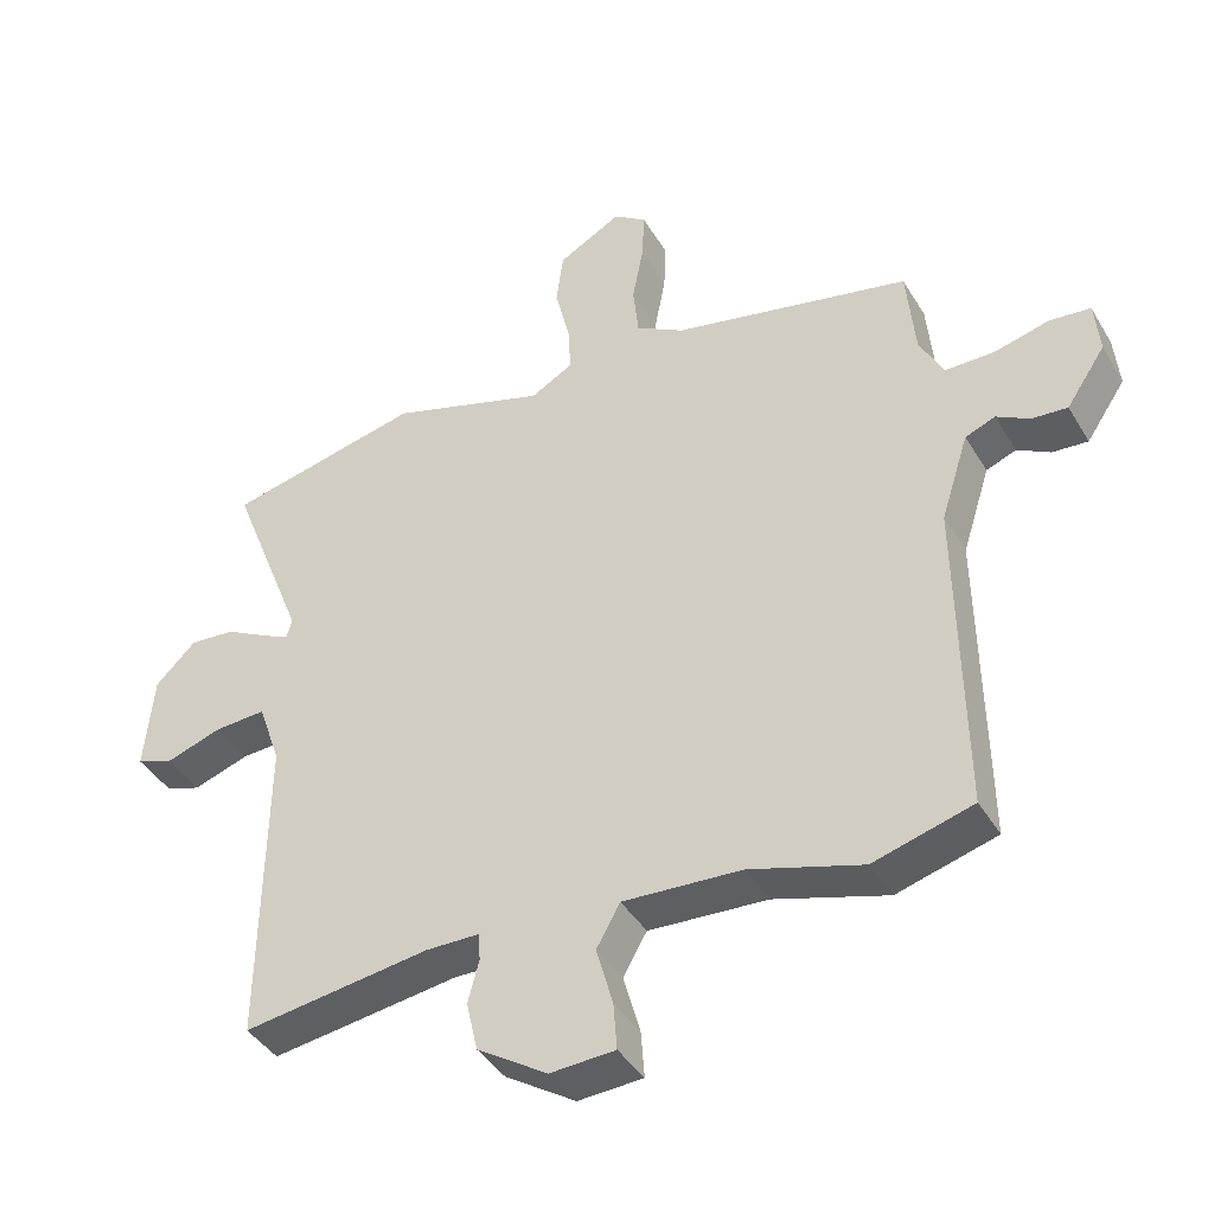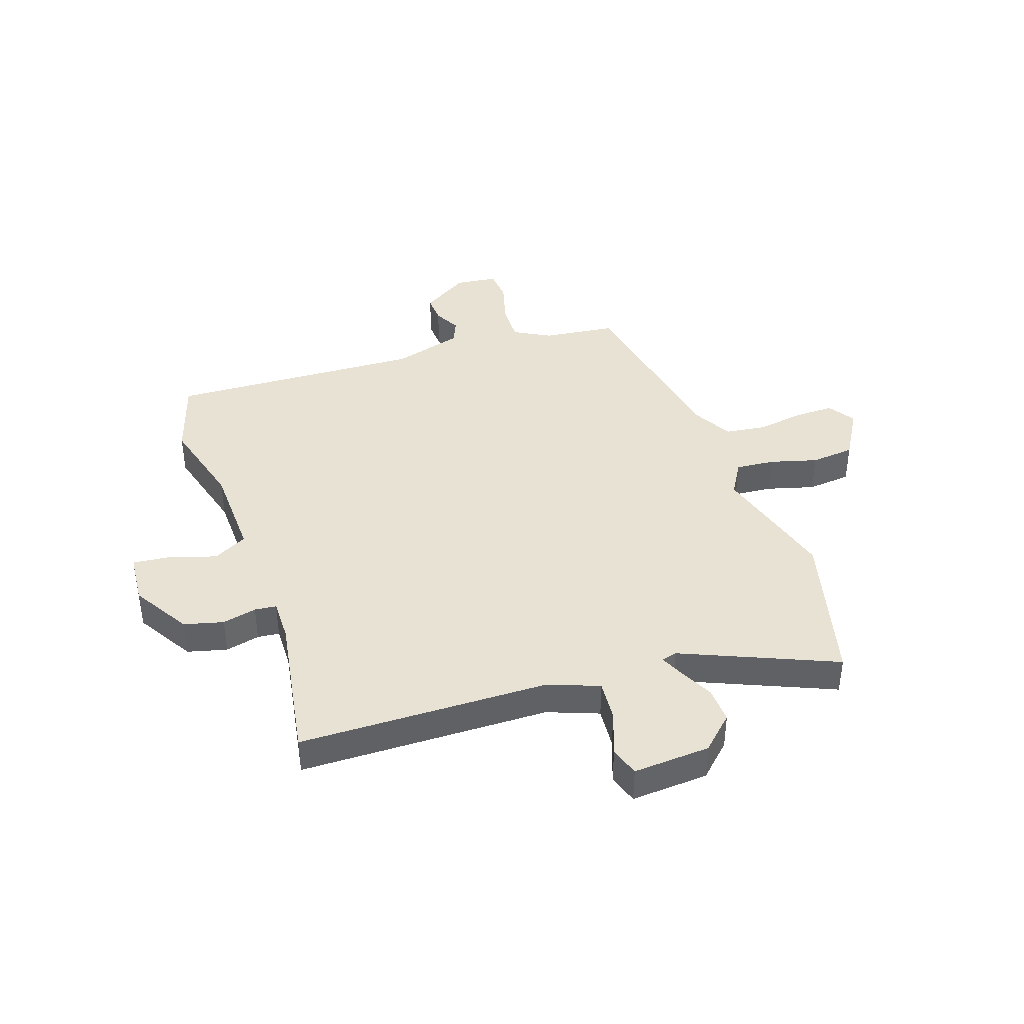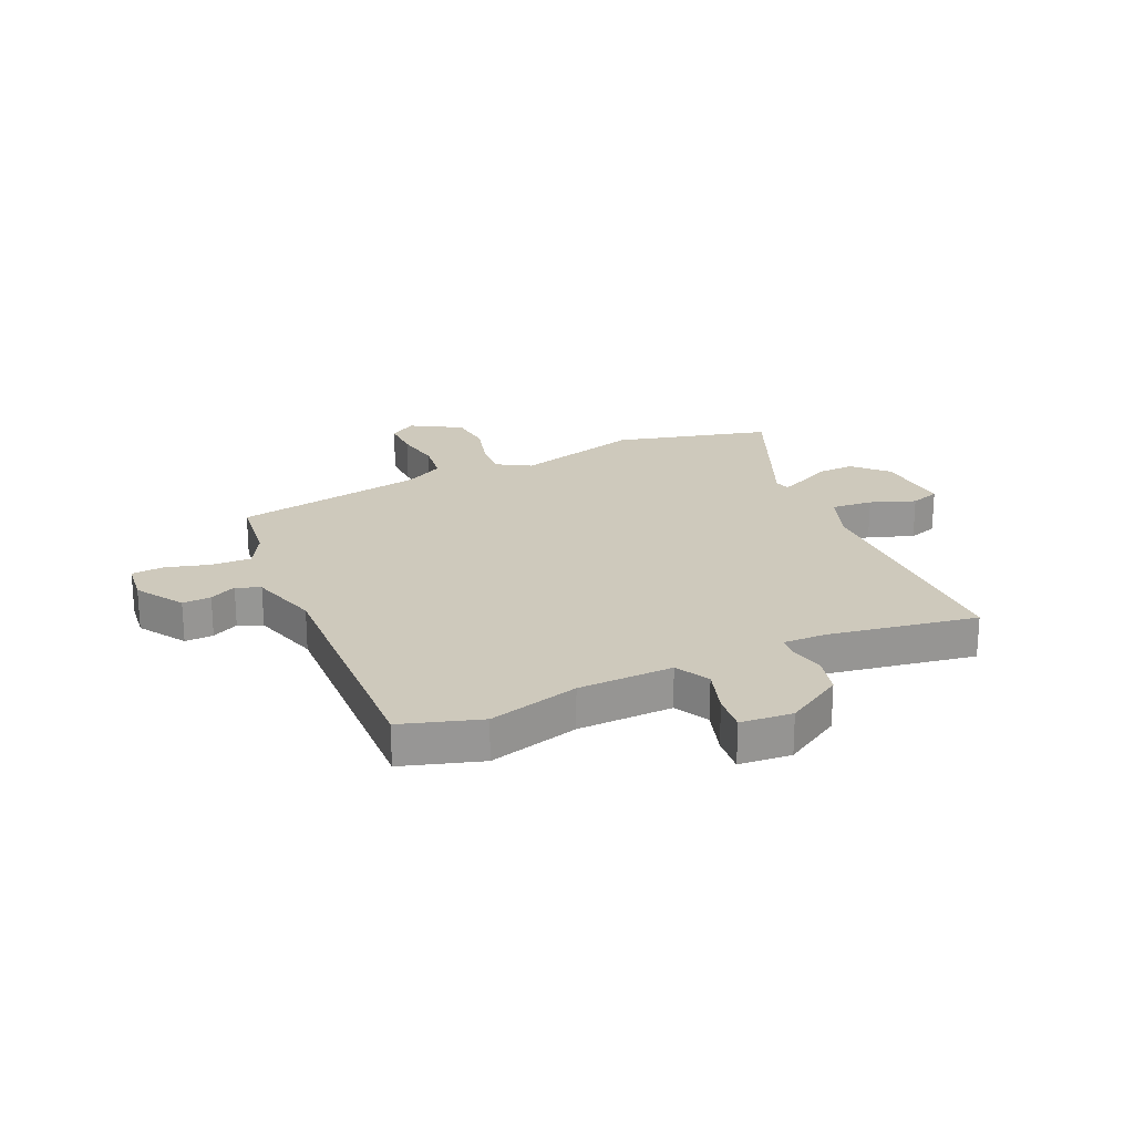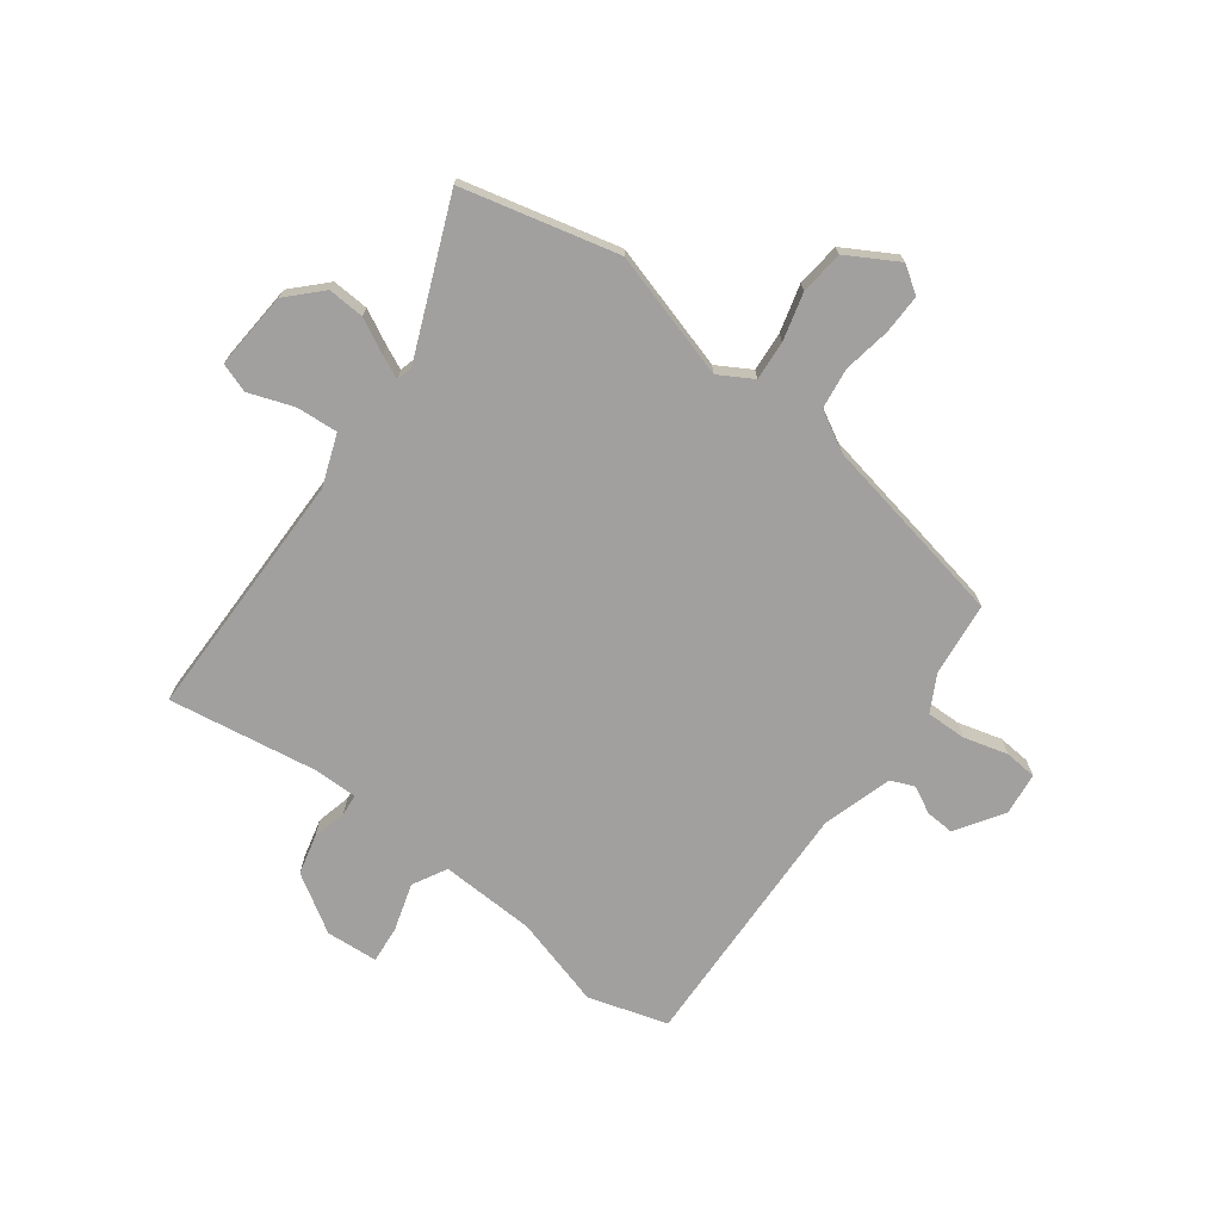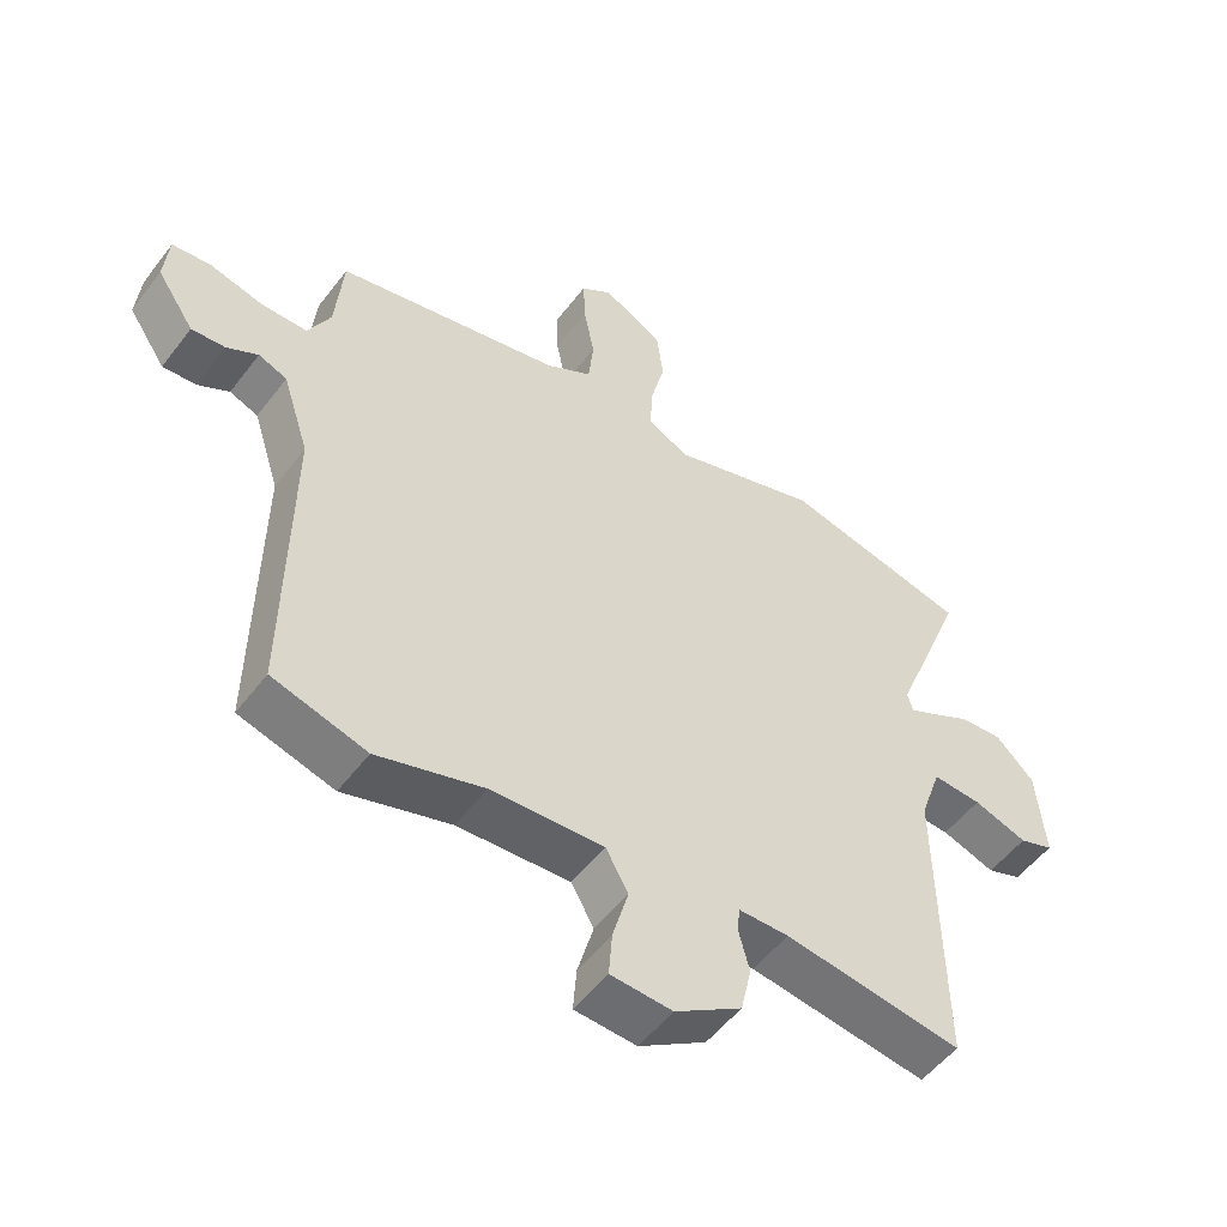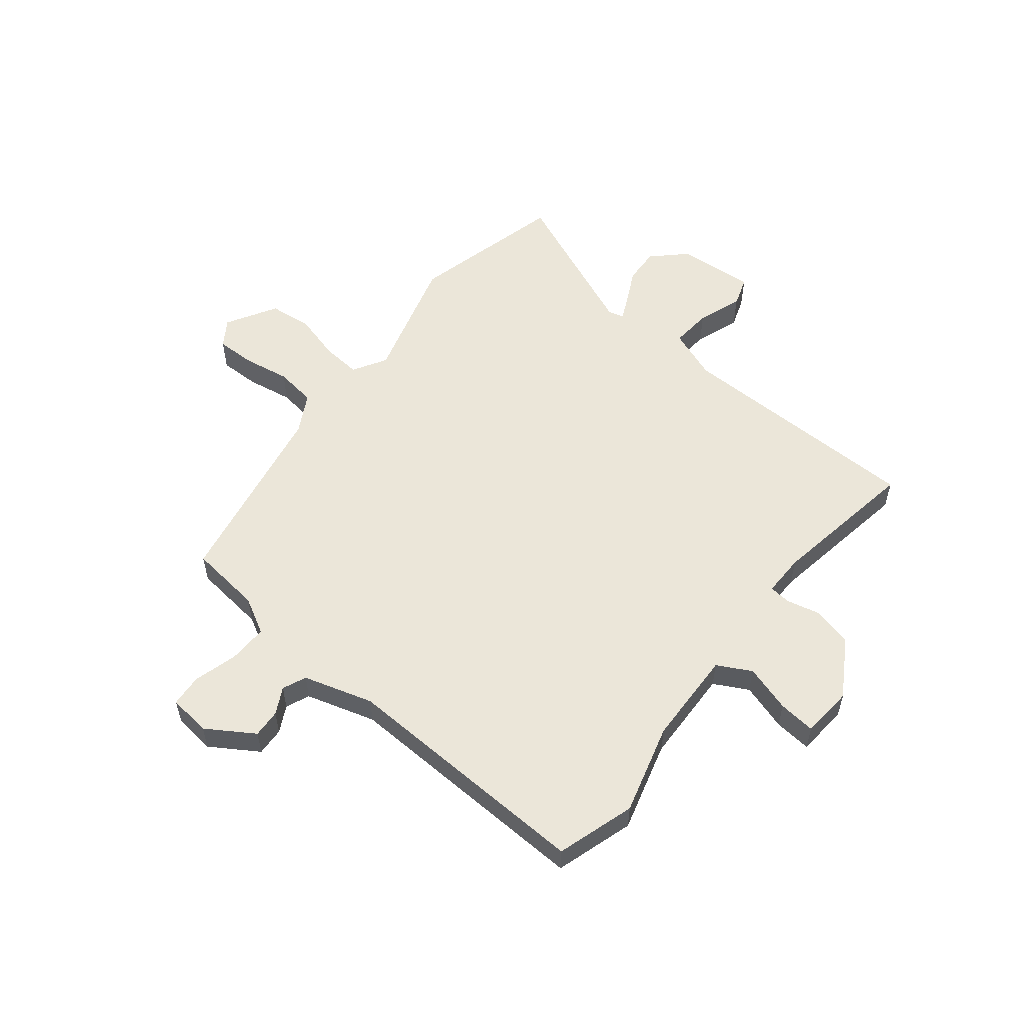
<metadata>
{"format":"obj","ext":"obj","renderer":"f3d","projection":"perspective","resolution":1024,"background":"white","views":[{"elev":-41.2,"azim":28.4,"up":"+Z"},{"elev":40.7,"azim":-107.2,"up":"+Y"},{"elev":22.4,"azim":157.3,"up":"+Y"},{"elev":-71.8,"azim":-35.6,"up":"+Y"},{"elev":-52.5,"azim":143.8,"up":"+Z"},{"elev":55.8,"azim":130.1,"up":"+Y"}]}
</metadata>
<code>
v -0.509 0.07 -0.495
v -0.503 0.07 -0.047
v -0.535 0.07 0.045
v -0.609 0.07 0.041
v -0.69 0.07 0.014
v -0.742 0.07 0.033
v -0.729 0.07 0.171
v -0.671 0.07 0.228
v -0.606 0.07 0.223
v -0.546 0.07 0.191
v -0.505 0.07 0.171
v -0.497 0.07 0.199
v -0.606 0.07 0.476
v -0.327 0.07 0.539
v -0.103 0.07 0.469
v -0.042 0.07 0.503
v -0.046 0.07 0.573
v -0.067 0.07 0.658
v -0.057 0.07 0.736
v 0.034 0.07 0.786
v 0.081 0.07 0.753
v 0.078 0.07 0.682
v 0.062 0.07 0.599
v 0.07 0.07 0.525
v 0.139 0.07 0.485
v 0.48 0.07 0.412
v 0.492 0.07 0.281
v 0.526 0.07 0.215
v 0.597 0.07 0.215
v 0.676 0.07 0.235
v 0.734 0.07 0.229
v 0.741 0.07 0.153
v 0.685 0.07 0.07
v 0.634 0.07 0.074
v 0.587 0.07 0.1
v 0.544 0.07 0.083
v 0.504 0.07 -0.041
v 0.51 0.07 -0.497
v 0.368 0.07 -0.537
v 0.207 0.07 -0.488
v 0.037 0.07 -0.478
v 0.003 0.07 -0.538
v 0.027 0.07 -0.623
v 0.032 0.07 -0.69
v -0.061 0.07 -0.695
v -0.162 0.07 -0.63
v -0.178 0.07 -0.559
v -0.162 0.07 -0.498
v -0.165 0.07 -0.459
v -0.241 0.07 -0.458
v -0.509 0 -0.495
v -0.503 0 -0.047
v -0.535 0 0.045
v -0.609 0 0.041
v -0.69 0 0.014
v -0.742 0 0.033
v -0.729 0 0.171
v -0.671 0 0.228
v -0.606 0 0.223
v -0.546 0 0.191
v -0.505 0 0.171
v -0.497 0 0.199
v -0.606 0 0.476
v -0.327 0 0.539
v -0.103 0 0.469
v -0.042 0 0.503
v -0.046 0 0.573
v -0.067 0 0.658
v -0.057 0 0.736
v 0.034 0 0.786
v 0.081 0 0.753
v 0.078 0 0.682
v 0.062 0 0.599
v 0.07 0 0.525
v 0.139 0 0.485
v 0.48 0 0.412
v 0.492 0 0.281
v 0.526 0 0.215
v 0.597 0 0.215
v 0.676 0 0.235
v 0.734 0 0.229
v 0.741 0 0.153
v 0.685 0 0.07
v 0.634 0 0.074
v 0.587 0 0.1
v 0.544 0 0.083
v 0.504 0 -0.041
v 0.51 0 -0.497
v 0.368 0 -0.537
v 0.207 0 -0.488
v 0.037 0 -0.478
v 0.003 0 -0.538
v 0.027 0 -0.623
v 0.032 0 -0.69
v -0.061 0 -0.695
v -0.162 0 -0.63
v -0.178 0 -0.559
v -0.162 0 -0.498
v -0.165 0 -0.459
v -0.241 0 -0.458
f 46 47 48
f 45 46 48
f 44 45 48
f 43 44 48
f 42 43 48
f 41 42 48 49
f 40 41 49
f 37 38 39 40
f 36 37 40 49
f 33 34 35
f 32 33 35
f 31 32 35
f 30 31 35
f 29 30 35
f 28 29 35 36
f 36 49 50
f 28 36 50
f 27 28 50
f 21 22 23
f 20 21 23
f 19 20 23
f 18 19 23
f 17 18 23
f 16 17 23 24
f 15 16 24 25
f 12 13 14 15
f 26 27 50
f 25 26 50
f 15 25 50
f 12 15 50
f 11 12 50
f 8 9 10
f 7 8 10
f 6 7 10
f 5 6 10
f 4 5 10
f 50 1 2
f 50 2 3
f 11 50 3
f 3 4 10 11
f 98 97 96
f 98 96 95
f 98 95 94
f 98 94 93
f 98 93 92
f 99 98 92 91
f 99 91 90
f 90 89 88 87
f 99 90 87 86
f 85 84 83
f 85 83 82
f 85 82 81
f 85 81 80
f 85 80 79
f 86 85 79 78
f 100 99 86
f 100 86 78
f 100 78 77
f 73 72 71
f 73 71 70
f 73 70 69
f 73 69 68
f 73 68 67
f 74 73 67 66
f 75 74 66 65
f 65 64 63 62
f 100 77 76
f 100 76 75
f 100 75 65
f 100 65 62
f 100 62 61
f 60 59 58
f 60 58 57
f 60 57 56
f 60 56 55
f 60 55 54
f 52 51 100
f 53 52 100
f 53 100 61
f 61 60 54 53
f 1 51 52 2
f 2 52 53 3
f 3 53 54 4
f 4 54 55 5
f 5 55 56 6
f 6 56 57 7
f 7 57 58 8
f 8 58 59 9
f 9 59 60 10
f 10 60 61 11
f 11 61 62 12
f 12 62 63 13
f 13 63 64 14
f 14 64 65 15
f 15 65 66 16
f 16 66 67 17
f 17 67 68 18
f 18 68 69 19
f 19 69 70 20
f 20 70 71 21
f 21 71 72 22
f 22 72 73 23
f 23 73 74 24
f 24 74 75 25
f 25 75 76 26
f 26 76 77 27
f 27 77 78 28
f 28 78 79 29
f 29 79 80 30
f 30 80 81 31
f 31 81 82 32
f 32 82 83 33
f 33 83 84 34
f 34 84 85 35
f 35 85 86 36
f 36 86 87 37
f 37 87 88 38
f 38 88 89 39
f 39 89 90 40
f 40 90 91 41
f 41 91 92 42
f 42 92 93 43
f 43 93 94 44
f 44 94 95 45
f 45 95 96 46
f 46 96 97 47
f 47 97 98 48
f 48 98 99 49
f 49 99 100 50
f 50 100 51 1

</code>
